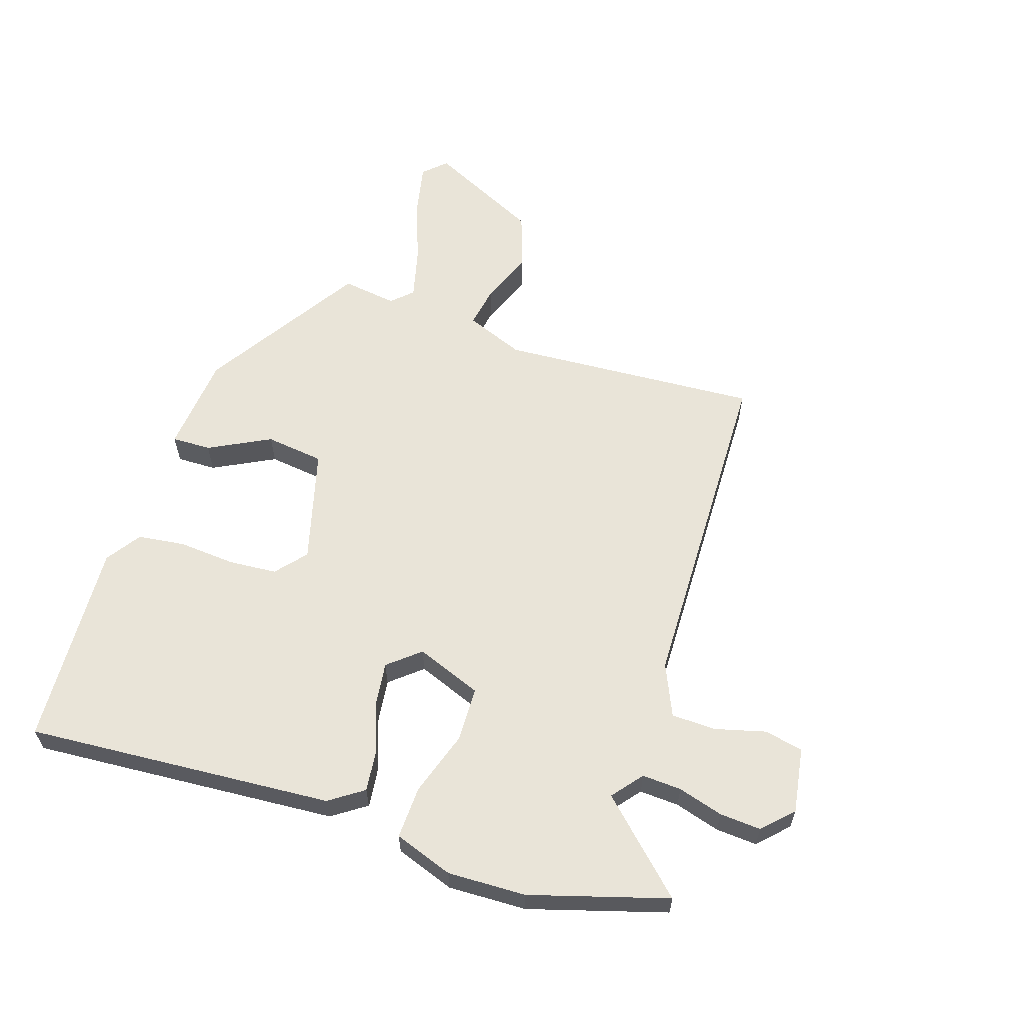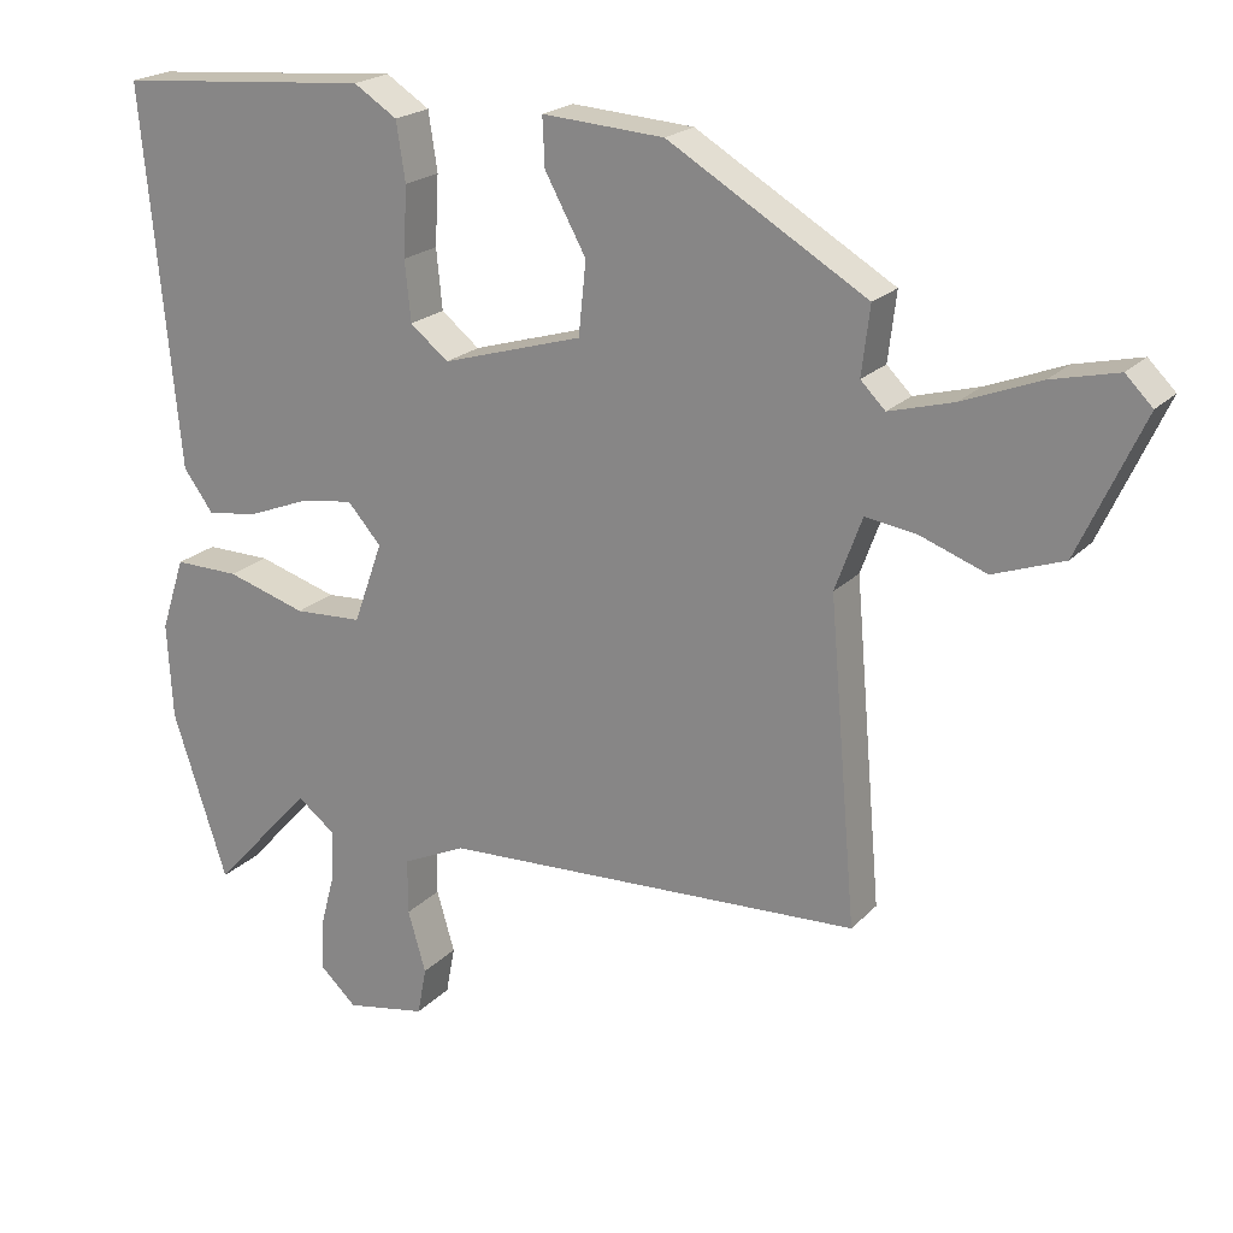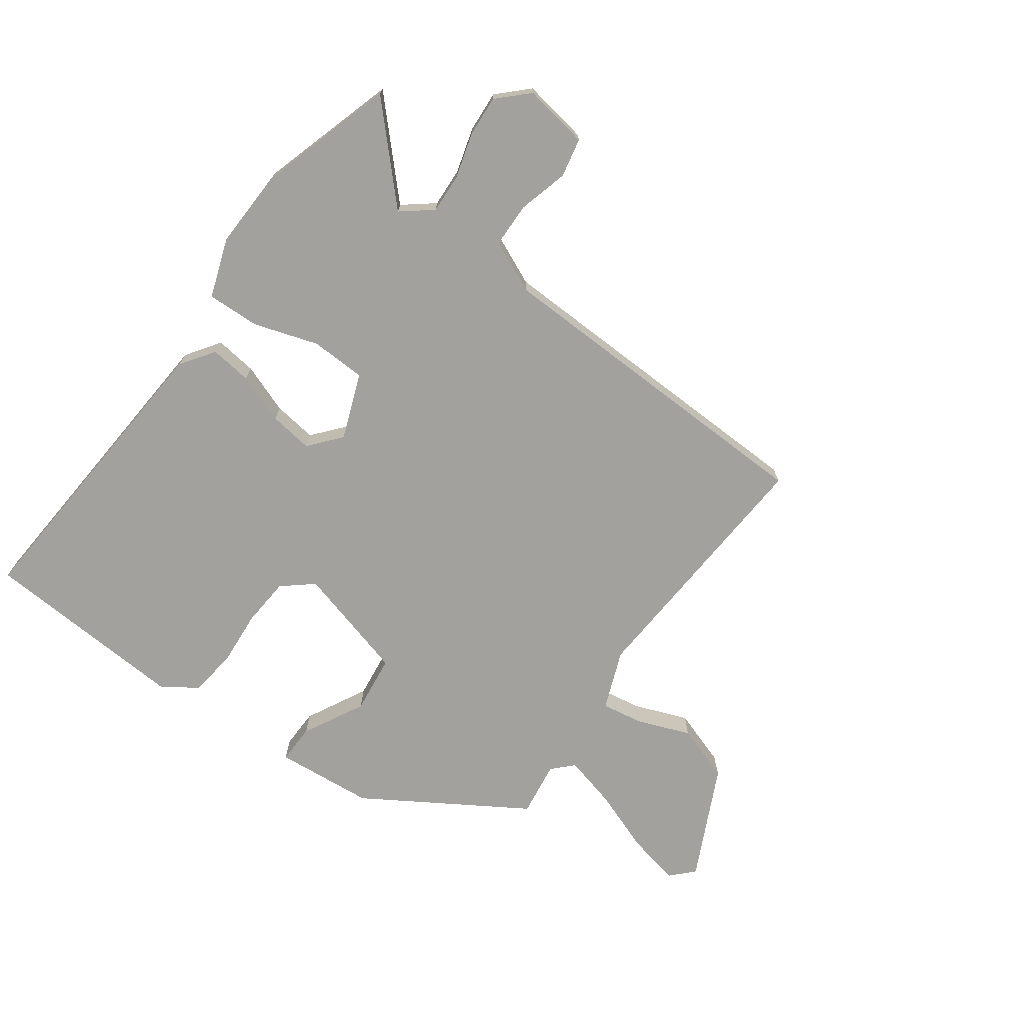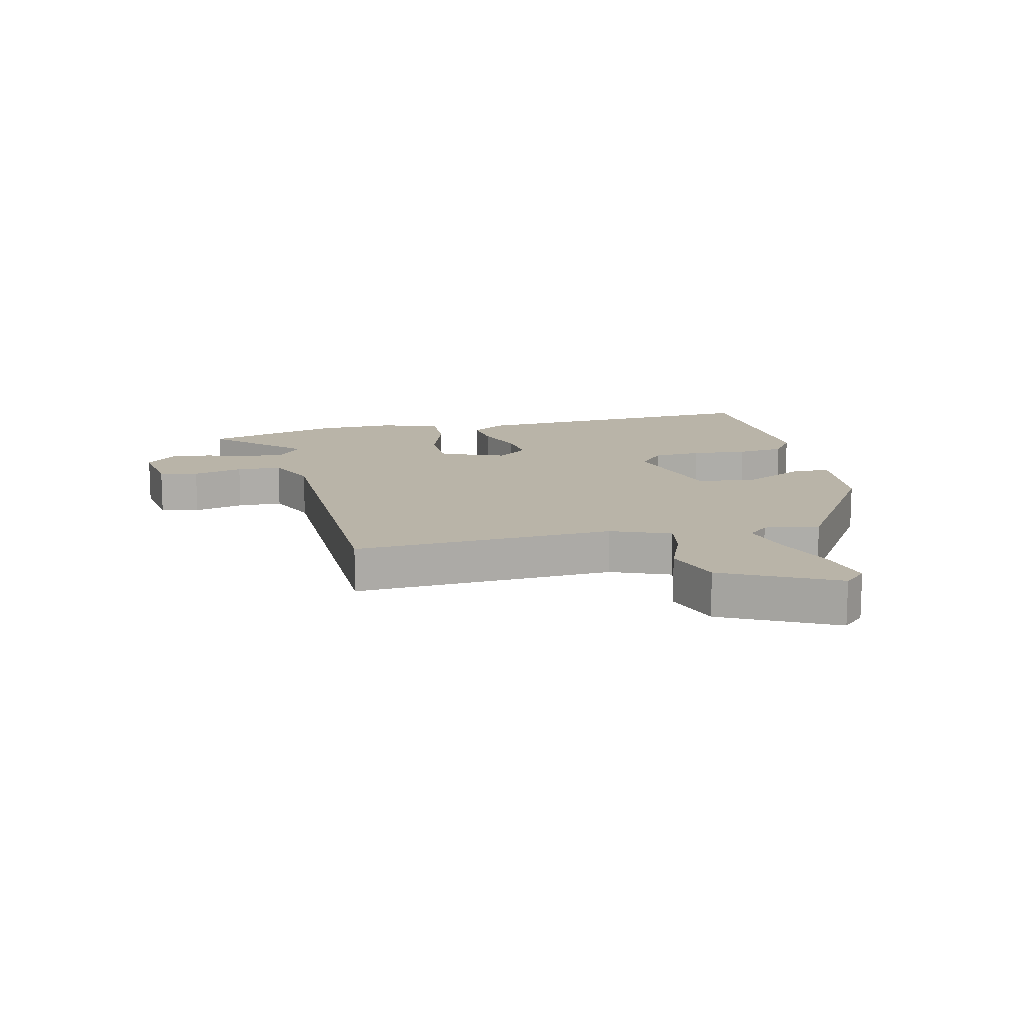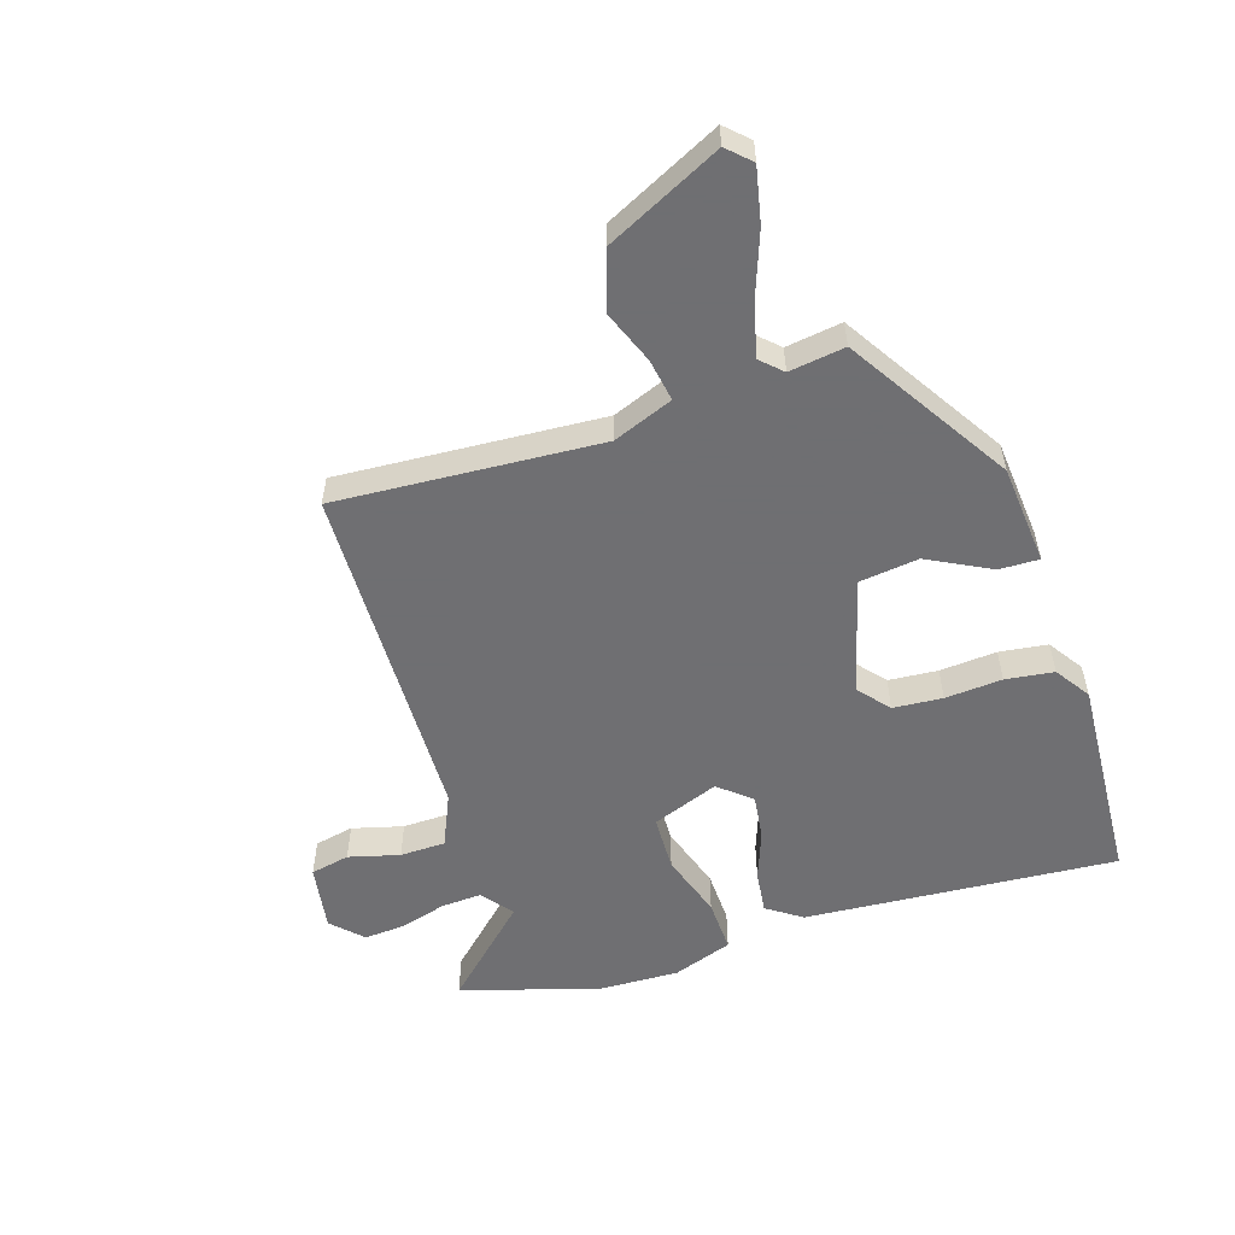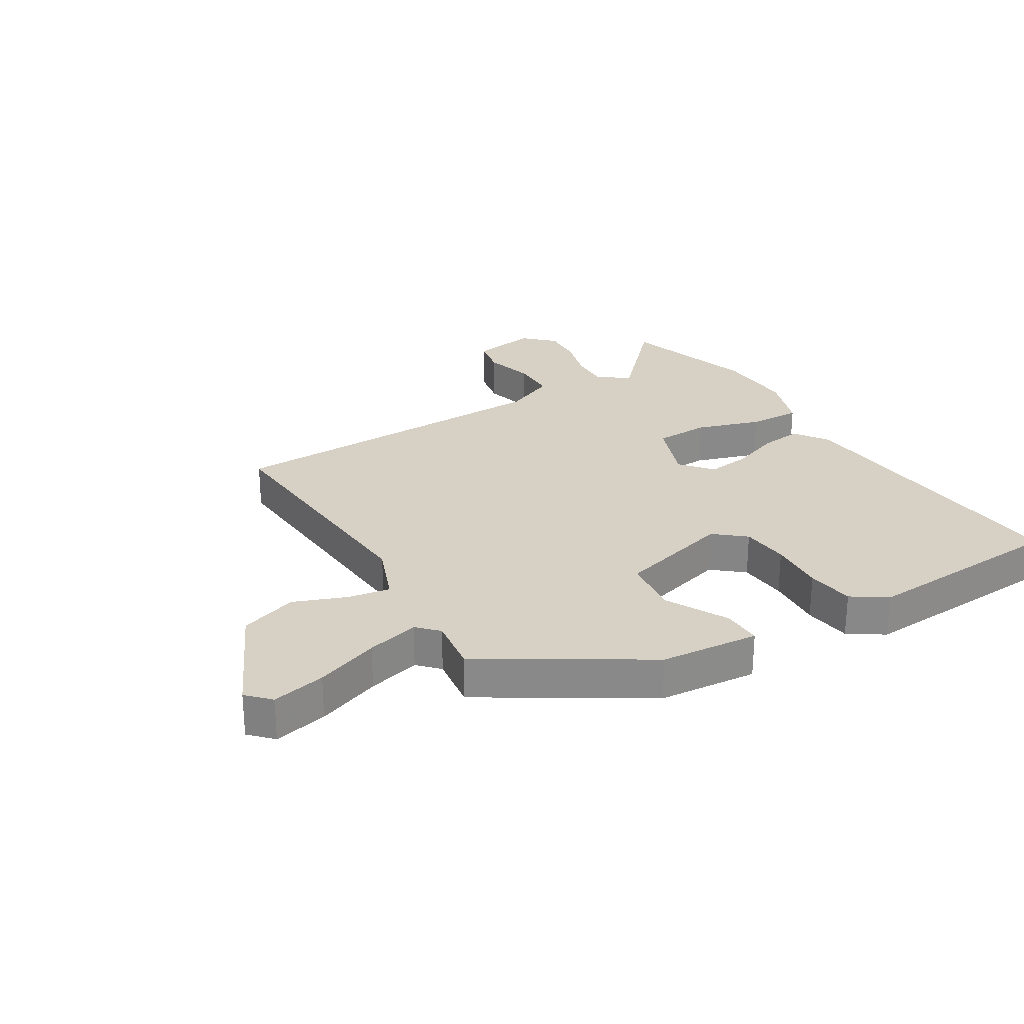
<metadata>
{"format":"obj","ext":"obj","renderer":"f3d","projection":"perspective","resolution":1024,"background":"white","views":[{"elev":60.3,"azim":109.5,"up":"+Y"},{"elev":20.9,"azim":-149.9,"up":"+Z"},{"elev":-72.1,"azim":145.3,"up":"+Y"},{"elev":13.3,"azim":-101.2,"up":"+Y"},{"elev":-54.7,"azim":-70.9,"up":"+Y"},{"elev":26.9,"azim":-30.1,"up":"+Y"}]}
</metadata>
<code>
v 0.539 0.07 0.468
v 0.491 0.07 -0.038
v 0.451 0.07 -0.093
v 0.382 0.07 -0.083
v 0.301 0.07 -0.051
v 0.229 0.07 -0.04
v 0.184 0.07 -0.091
v 0.223 0.07 -0.2
v 0.314 0.07 -0.205
v 0.421 0.07 -0.173
v 0.508 0.07 -0.172
v 0.54 0.07 -0.27
v 0.533 0.07 -0.399
v 0.46 0.07 -0.623
v 0.326 0.07 -0.476
v 0.275 0.07 -0.515
v 0.277 0.07 -0.58
v 0.297 0.07 -0.655
v 0.3 0.07 -0.723
v 0.251 0.07 -0.769
v 0.143 0.07 -0.749
v 0.131 0.07 -0.685
v 0.155 0.07 -0.603
v 0.155 0.07 -0.529
v 0.07 0.07 -0.489
v -0.493 0.07 -0.462
v -0.456 0.07 -0.034
v -0.492 0.07 0.064
v -0.561 0.07 0.054
v -0.649 0.07 0.022
v -0.743 0.07 0.056
v -0.829 0.07 0.243
v -0.793 0.07 0.279
v -0.705 0.07 0.258
v -0.601 0.07 0.217
v -0.515 0.07 0.193
v -0.482 0.07 0.226
v -0.493 0.07 0.317
v -0.228 0.07 0.474
v -0.065 0.07 0.485
v -0.068 0.07 0.42
v -0.123 0.07 0.32
v -0.113 0.07 0.223
v 0.075 0.07 0.167
v 0.126 0.07 0.208
v 0.134 0.07 0.288
v 0.129 0.07 0.381
v 0.141 0.07 0.459
v 0.199 0.07 0.496
v 0.539 0 0.468
v 0.491 0 -0.038
v 0.451 0 -0.093
v 0.382 0 -0.083
v 0.301 0 -0.051
v 0.229 0 -0.04
v 0.184 0 -0.091
v 0.223 0 -0.2
v 0.314 0 -0.205
v 0.421 0 -0.173
v 0.508 0 -0.172
v 0.54 0 -0.27
v 0.533 0 -0.399
v 0.46 0 -0.623
v 0.326 0 -0.476
v 0.275 0 -0.515
v 0.277 0 -0.58
v 0.297 0 -0.655
v 0.3 0 -0.723
v 0.251 0 -0.769
v 0.143 0 -0.749
v 0.131 0 -0.685
v 0.155 0 -0.603
v 0.155 0 -0.529
v 0.07 0 -0.489
v -0.493 0 -0.462
v -0.456 0 -0.034
v -0.492 0 0.064
v -0.561 0 0.054
v -0.649 0 0.022
v -0.743 0 0.056
v -0.829 0 0.243
v -0.793 0 0.279
v -0.705 0 0.258
v -0.601 0 0.217
v -0.515 0 0.193
v -0.482 0 0.226
v -0.493 0 0.317
v -0.228 0 0.474
v -0.065 0 0.485
v -0.068 0 0.42
v -0.123 0 0.32
v -0.113 0 0.223
v 0.075 0 0.167
v 0.126 0 0.208
v 0.134 0 0.288
v 0.129 0 0.381
v 0.141 0 0.459
v 0.199 0 0.496
f 46 47 48 49
f 45 46 49 1
f 44 45 1 2
f 43 44 2 3
f 39 40 41 42
f 37 38 39 42
f 36 37 42 43
f 32 33 34 35
f 32 35 36
f 29 30 31 32
f 28 29 32 36
f 27 28 36 43
f 25 26 27 43
f 20 21 22 23
f 20 23 24
f 17 18 19 20
f 16 17 20 24
f 15 16 24 25
f 13 14 15
f 9 10 11 12
f 8 9 12 13
f 43 3 4 5
f 43 5 6
f 8 13 15 25
f 7 8 25 43
f 6 7 43
f 98 97 96 95
f 50 98 95 94
f 51 50 94 93
f 52 51 93 92
f 91 90 89 88
f 91 88 87 86
f 92 91 86 85
f 84 83 82 81
f 85 84 81
f 81 80 79 78
f 85 81 78 77
f 92 85 77 76
f 92 76 75 74
f 72 71 70 69
f 73 72 69
f 69 68 67 66
f 73 69 66 65
f 74 73 65 64
f 64 63 62
f 61 60 59 58
f 62 61 58 57
f 54 53 52 92
f 55 54 92
f 74 64 62 57
f 92 74 57 56
f 92 56 55
f 1 50 51 2
f 2 51 52 3
f 3 52 53 4
f 4 53 54 5
f 5 54 55 6
f 6 55 56 7
f 7 56 57 8
f 8 57 58 9
f 9 58 59 10
f 10 59 60 11
f 11 60 61 12
f 12 61 62 13
f 13 62 63 14
f 14 63 64 15
f 15 64 65 16
f 16 65 66 17
f 17 66 67 18
f 18 67 68 19
f 19 68 69 20
f 20 69 70 21
f 21 70 71 22
f 22 71 72 23
f 23 72 73 24
f 24 73 74 25
f 25 74 75 26
f 26 75 76 27
f 27 76 77 28
f 28 77 78 29
f 29 78 79 30
f 30 79 80 31
f 31 80 81 32
f 32 81 82 33
f 33 82 83 34
f 34 83 84 35
f 35 84 85 36
f 36 85 86 37
f 37 86 87 38
f 38 87 88 39
f 39 88 89 40
f 40 89 90 41
f 41 90 91 42
f 42 91 92 43
f 43 92 93 44
f 44 93 94 45
f 45 94 95 46
f 46 95 96 47
f 47 96 97 48
f 48 97 98 49
f 49 98 50 1

</code>
